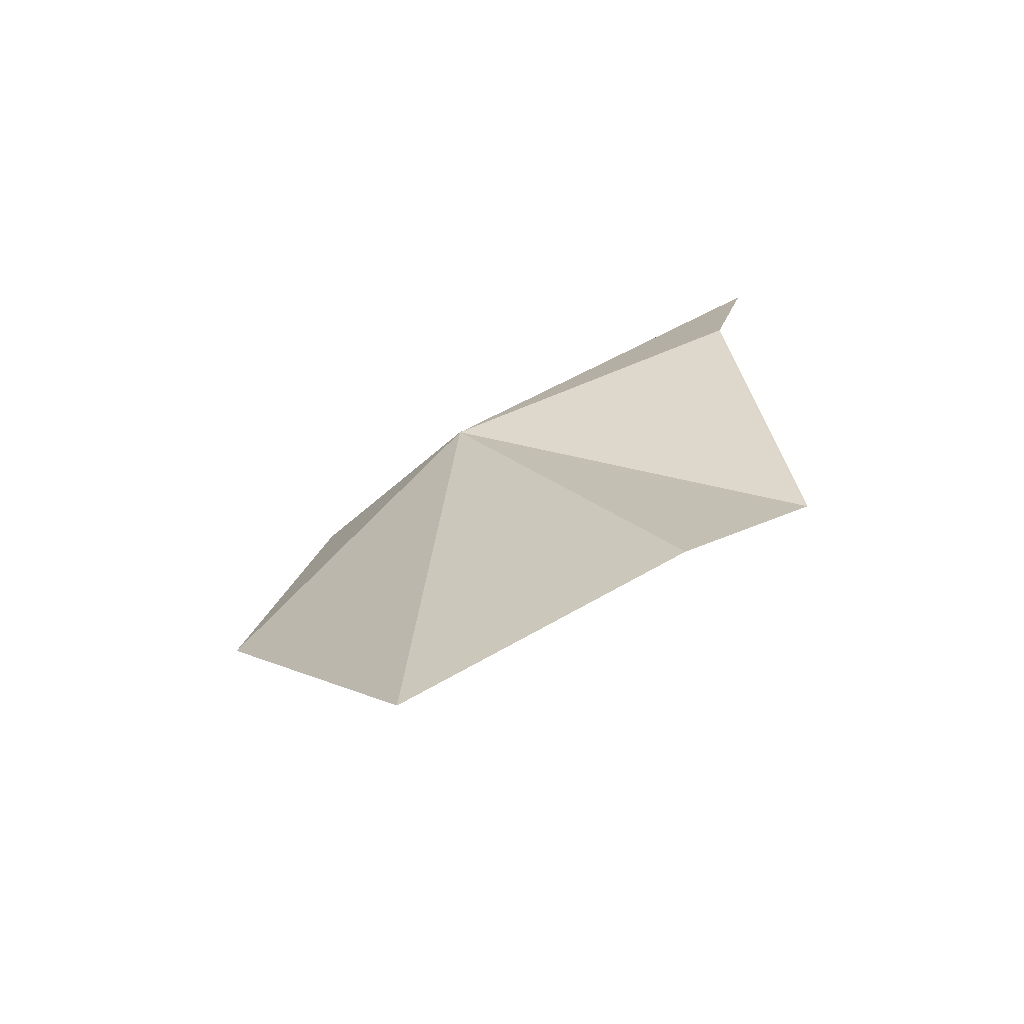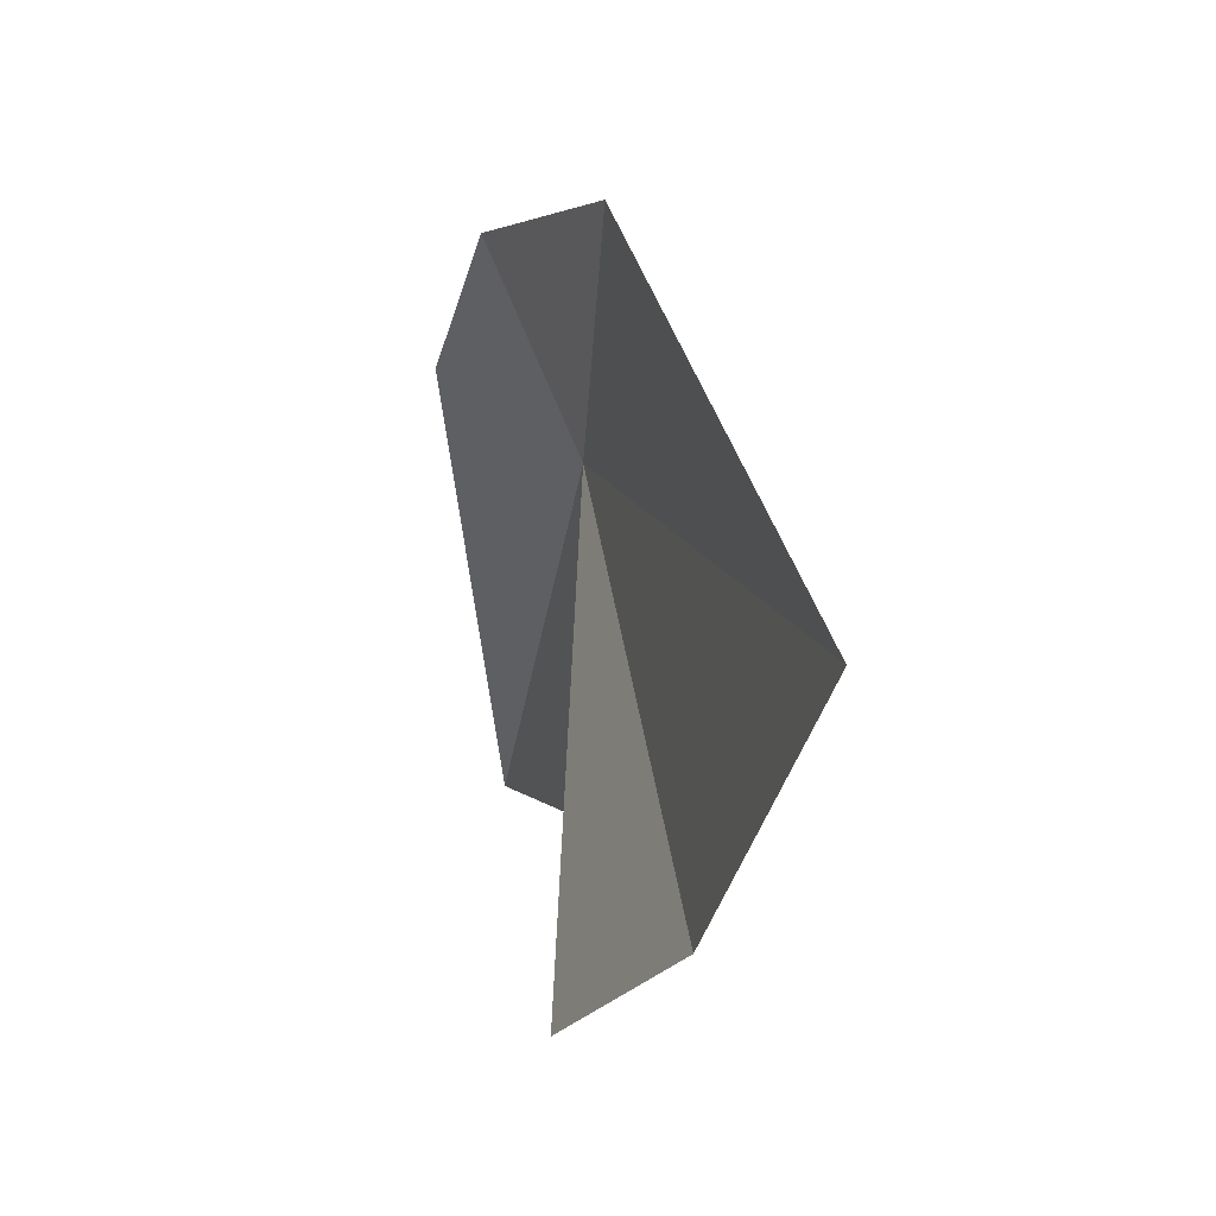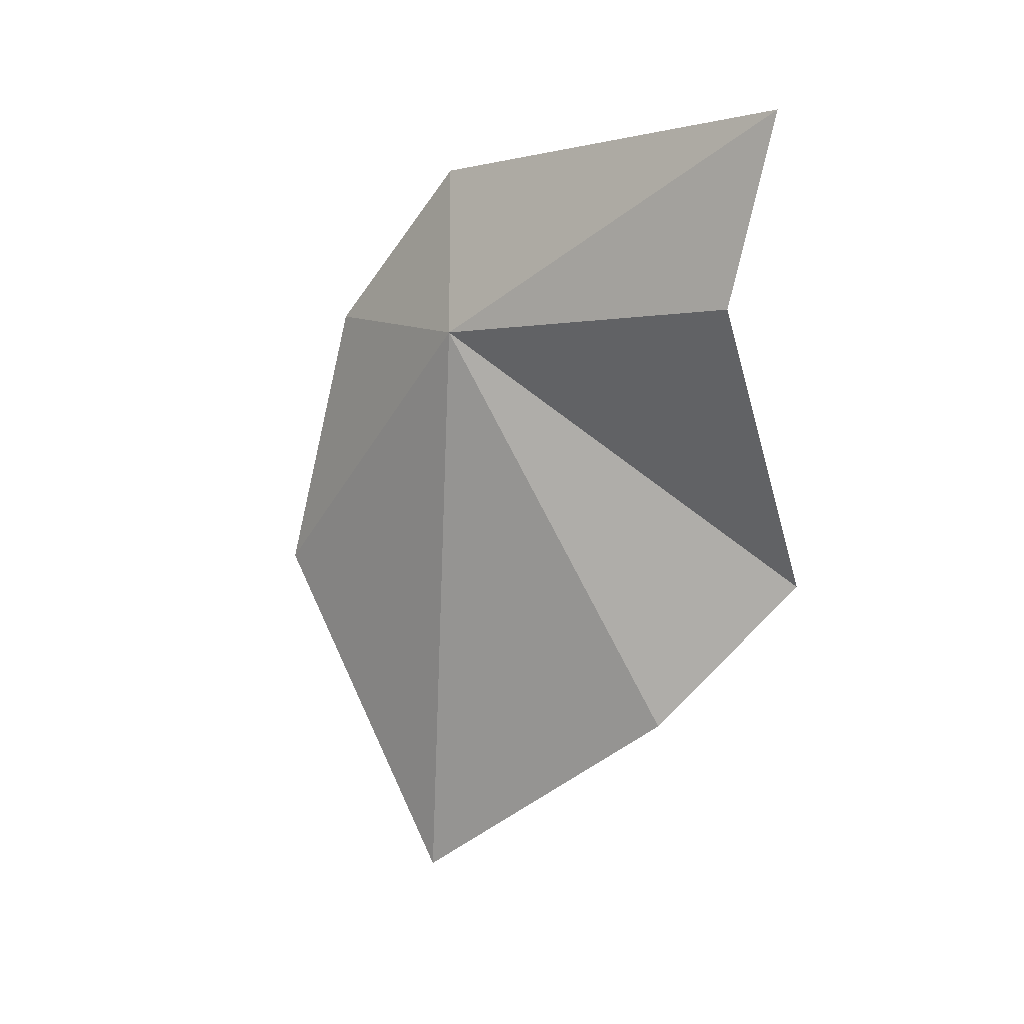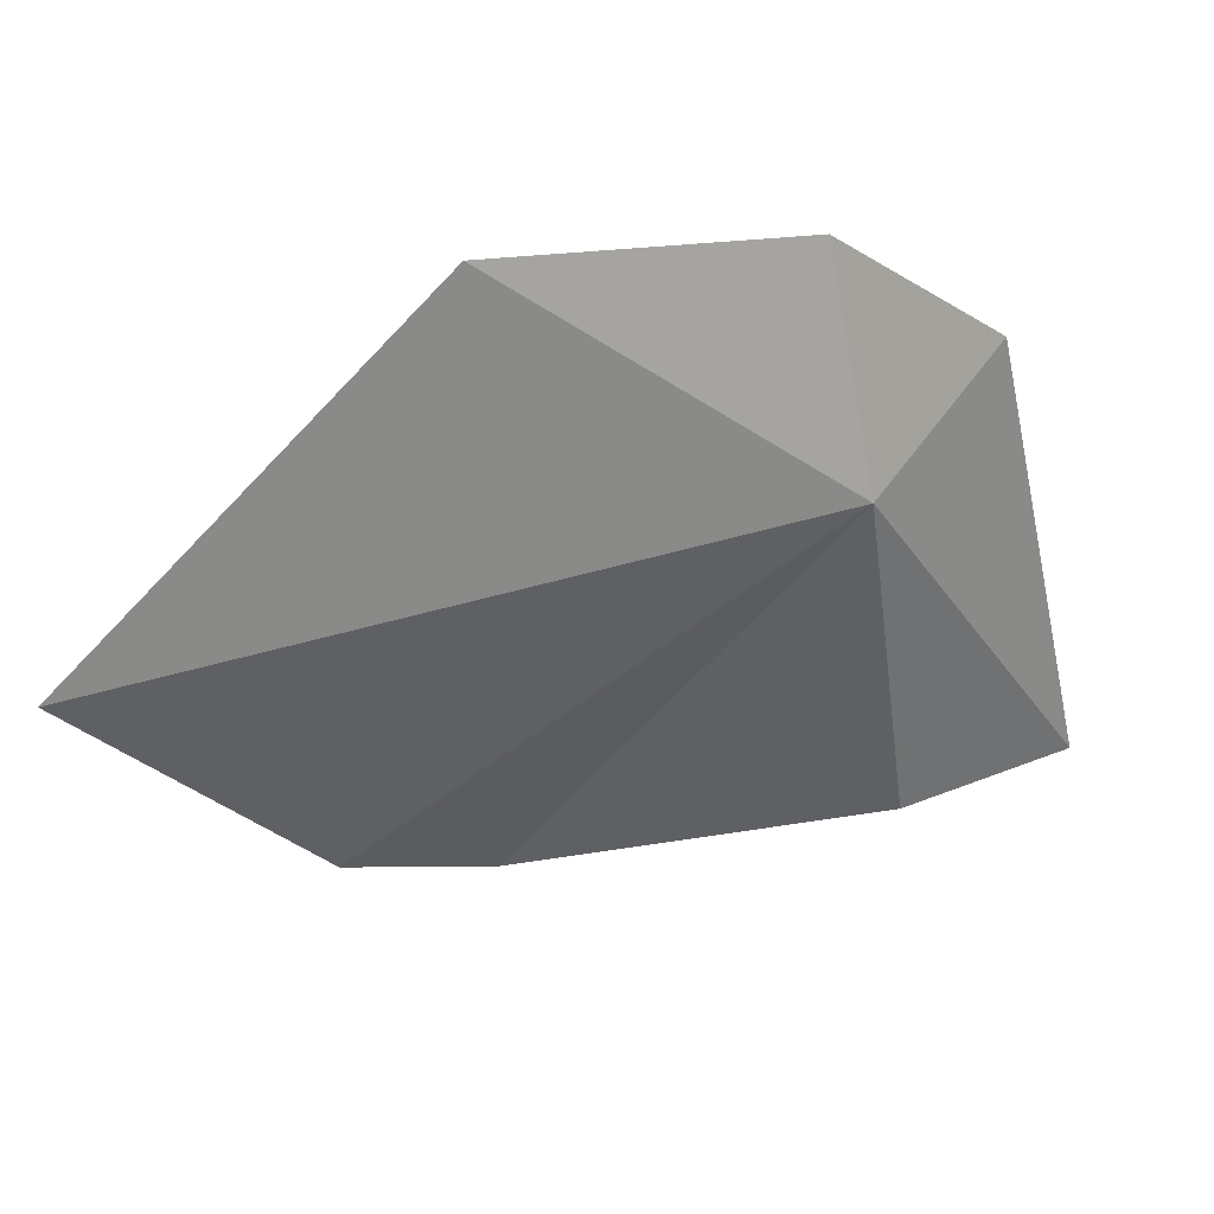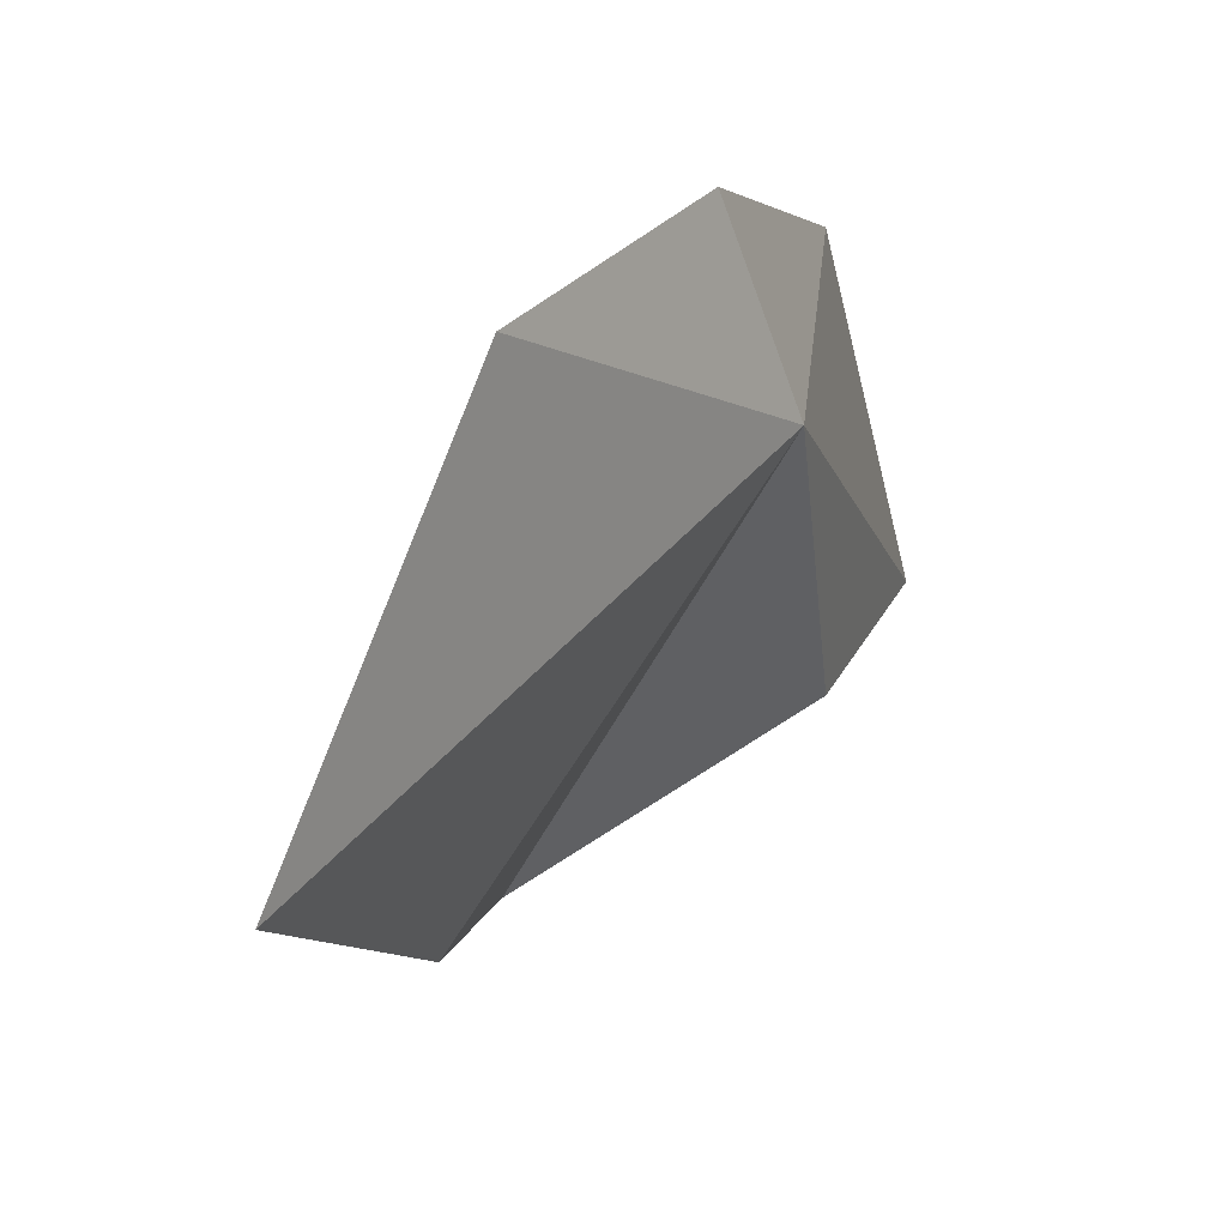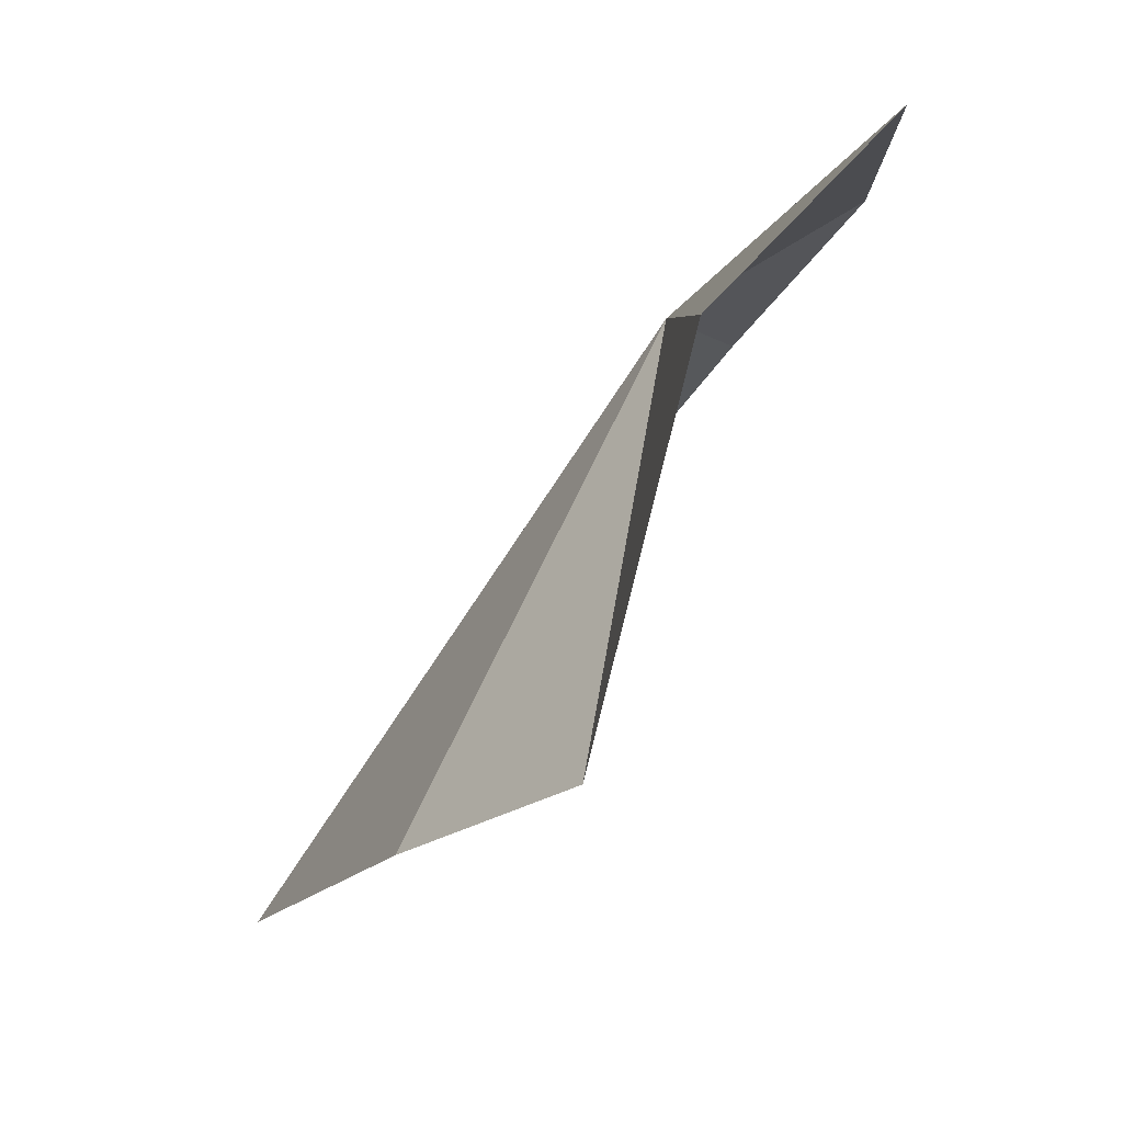
<metadata>
{"format":"obj","ext":"obj","renderer":"f3d","projection":"perspective","resolution":1024,"background":"white","views":[{"elev":-70.9,"azim":107.3,"up":"+Y"},{"elev":19.5,"azim":-19.3,"up":"+Z"},{"elev":10.8,"azim":119.9,"up":"+Y"},{"elev":42.3,"azim":59.5,"up":"+Z"},{"elev":46.4,"azim":30.3,"up":"+Z"},{"elev":-77.9,"azim":142.2,"up":"+Z"}]}
</metadata>
<code>
v 0.7075 0.5203 2.446
v 0.6376 -0.3414 2.526
v 0.618 -0.05849 2.14
v 0.7102 0.8357 1.938
v 0.6086 0.7531 2.503
v 0.5947 0.1248 2.818
v 0.5968 0.5243 2.707
v 0.5489 0.1618 1.955
v 0.732 0.5742 1.993
f 1 2 3
f 1 4 5
f 1 6 2
f 1 7 6
f 1 3 8
f 1 9 4
f 1 8 9
f 1 5 7

</code>
